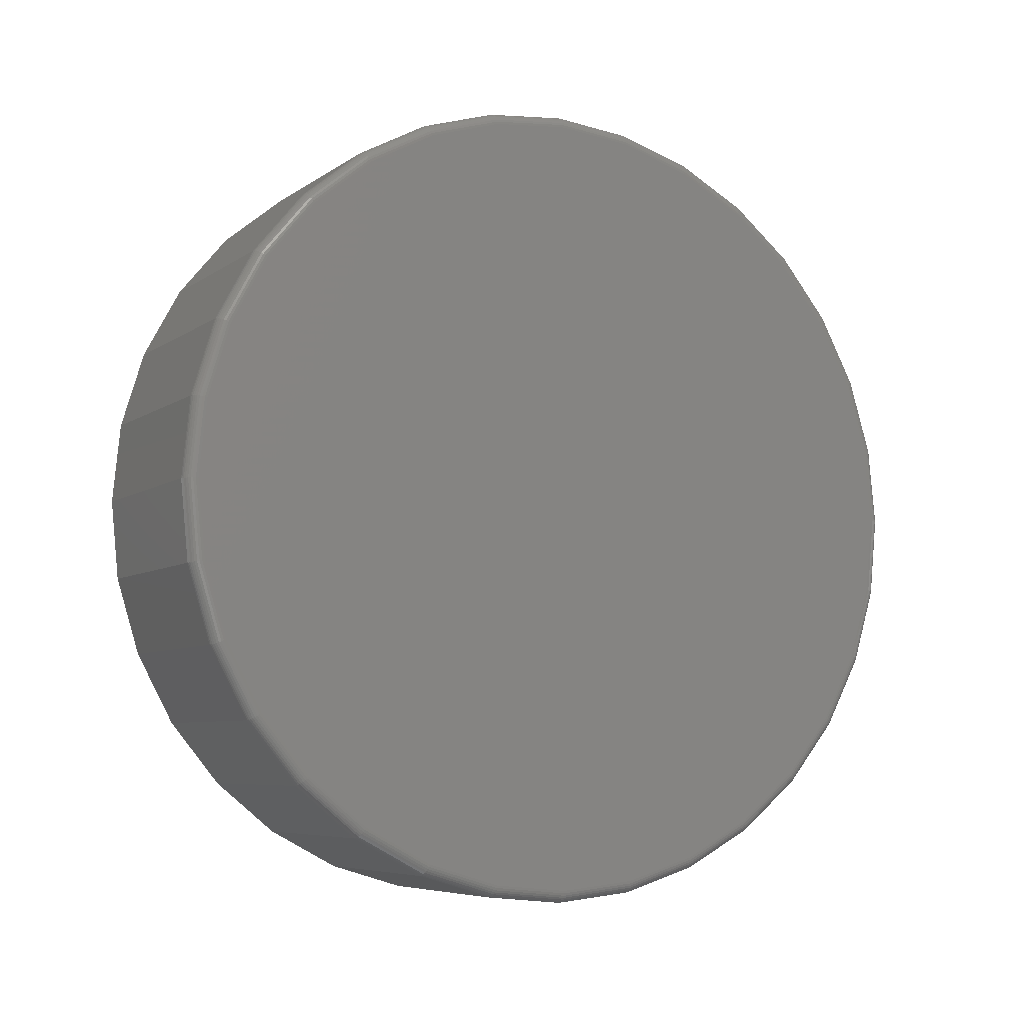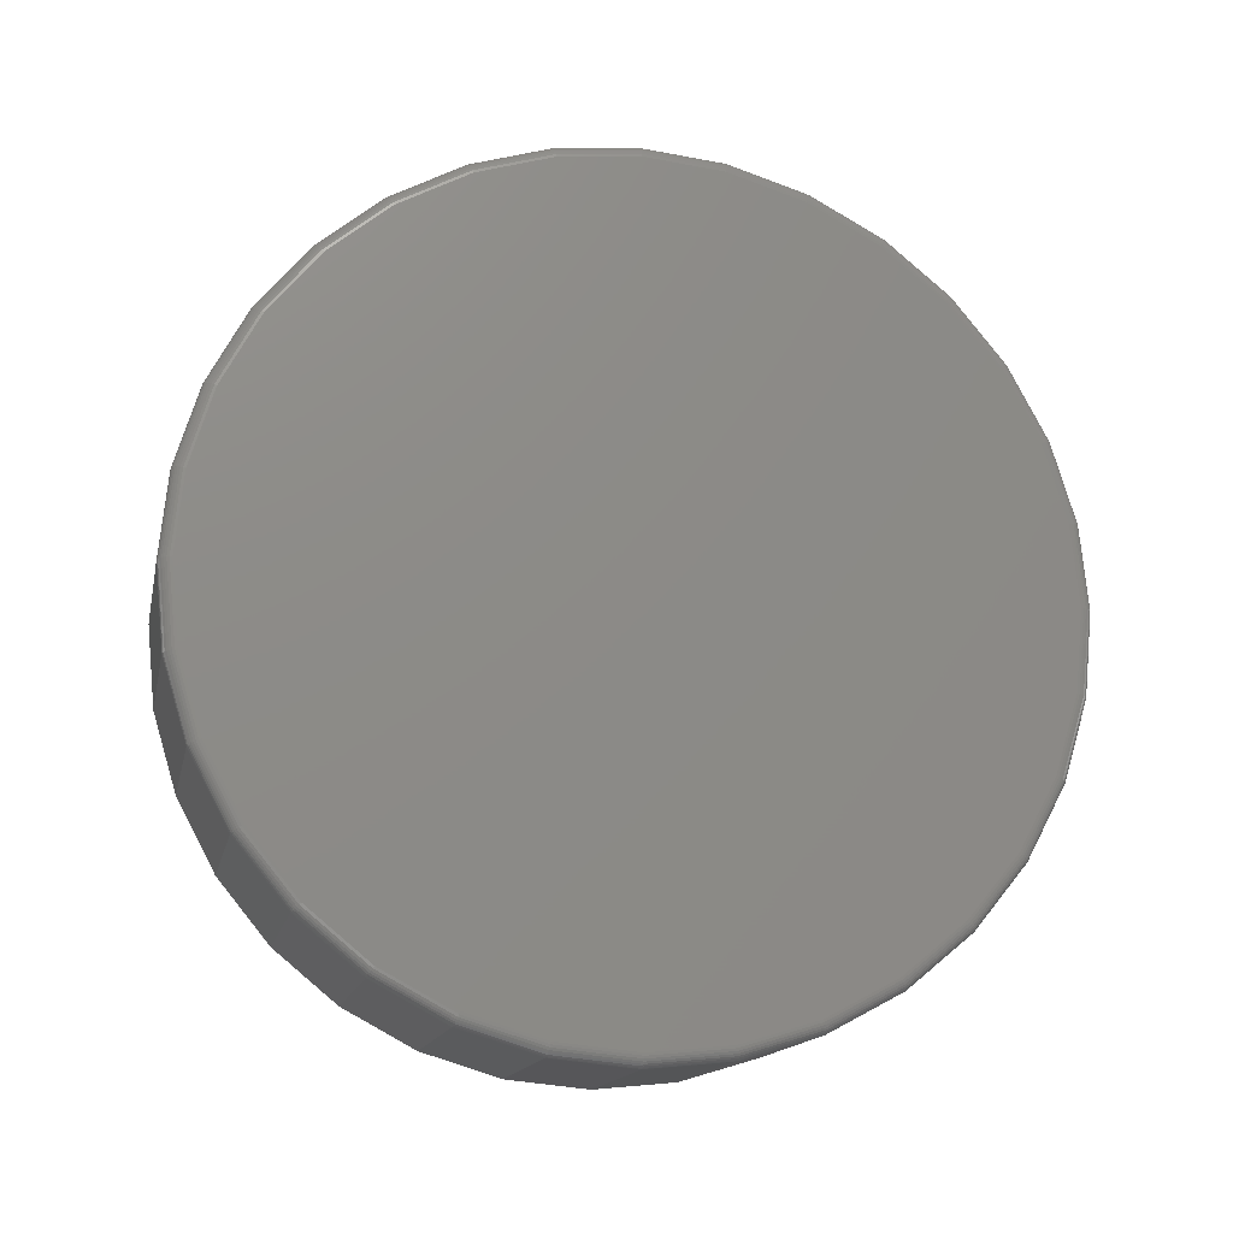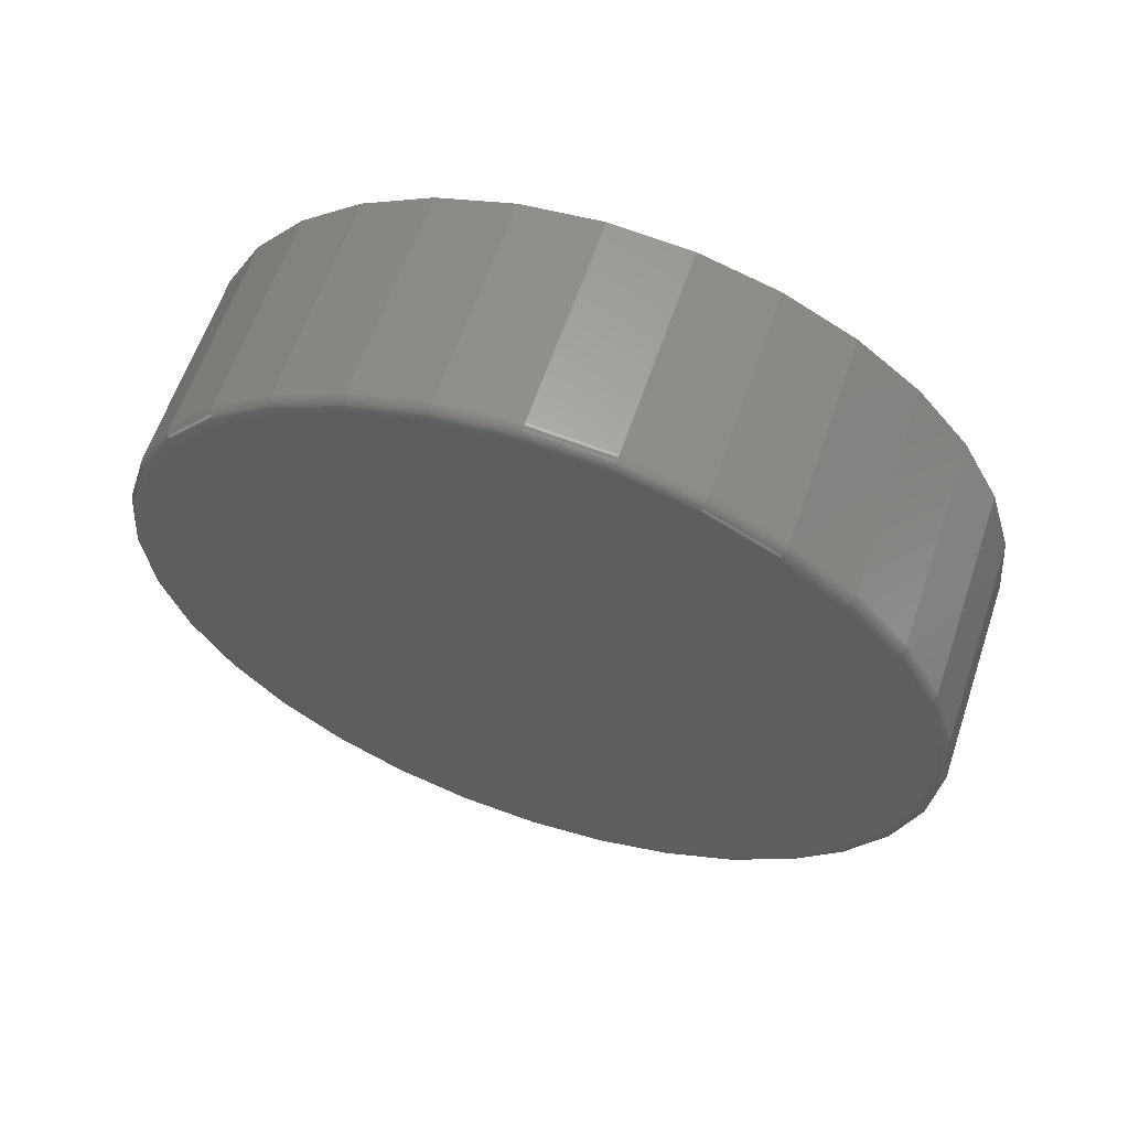
<metadata>
{"format":"stl","ext":"stl","renderer":"f3d","projection":"perspective","resolution":1024,"background":"white","views":[{"elev":-6.5,"azim":-118.4,"up":"+Z"},{"elev":-15.0,"azim":-101.8,"up":"+Z"},{"elev":61.3,"azim":-71.4,"up":"+Y"}]}
</metadata>
<code>
# stl→obj: 320 verts, 636 faces
v 0 0.007895 0.7345
v 0 0.1512 0.7203
v 0 -0.1354 0.7203
v 0 0.007895 -0.7345
v 0 -0.1354 -0.7203
v 0 0.1512 -0.7203
v 0 -0.2732 -0.6785
v 0 0.289 -0.6785
v 0 -0.4001 -0.6107
v 0 0.4159 -0.6107
v 0 -0.5114 -0.5193
v 0 0.5272 -0.5193
v 0 -0.6028 -0.408
v 0 0.6186 -0.408
v 0 -0.6707 -0.2811
v 0 0.6864 -0.2811
v 0 -0.7125 -0.1433
v 0 0.7282 -0.1433
v 0 -0.7266 -2.517e-16
v 0 0.7424 -9.376e-16
v 0 -0.7125 0.1433
v 0 0.7282 0.1433
v 0 -0.6707 0.2811
v 0 0.6864 0.2811
v 0 -0.6028 0.408
v 0 0.6186 0.408
v 0 -0.5114 0.5193
v 0 0.5272 0.5193
v 0 -0.4001 0.6107
v 0 0.4159 0.6107
v 0 -0.2732 0.6785
v 0 0.289 0.6785
v 0.02344 0.7658 -9.516e-16
v 0.4141 0.7658 -9.282e-17
v 0.02344 0.7512 -0.1479
v 0.4141 0.7512 -0.1479
v 0.02344 0.7081 -0.29
v 0.4141 0.7081 -0.29
v 0.02344 0.6381 -0.4211
v 0.4141 0.6381 -0.4211
v 0.02344 0.5438 -0.5359
v 0.4141 0.5438 -0.5359
v 0.02344 0.429 -0.6302
v 0.4141 0.429 -0.6302
v 0.02344 0.2979 -0.7002
v 0.4141 0.2979 -0.7002
v 0.02344 0.1558 -0.7433
v 0.4141 0.1558 -0.7433
v 0.02344 0.007895 -0.7579
v 0.4141 0.007895 -0.7579
v 0.02344 -0.14 -0.7433
v 0.4141 -0.14 -0.7433
v 0.02344 -0.2821 -0.7002
v 0.4141 -0.2821 -0.7002
v 0.02344 -0.4132 -0.6302
v 0.4141 -0.4132 -0.6302
v 0.02344 -0.528 -0.5359
v 0.4141 -0.528 -0.5359
v 0.02344 -0.6223 -0.4211
v 0.4141 -0.6223 -0.4211
v 0.02344 -0.6923 -0.29
v 0.4141 -0.6923 -0.29
v 0.02344 -0.7354 -0.1479
v 0.4141 -0.7354 -0.1479
v 0.02344 -0.75 9.281e-17
v 0.4141 -0.75 9.281e-17
v 0.02344 -0.7354 0.1479
v 0.4141 -0.7354 0.1479
v 0.02344 -0.6923 0.29
v 0.4141 -0.6923 0.29
v 0.02344 -0.6223 0.4211
v 0.4141 -0.6223 0.4211
v 0.02344 -0.528 0.5359
v 0.4141 -0.528 0.5359
v 0.02344 -0.4132 0.6302
v 0.4141 -0.4132 0.6302
v 0.02344 -0.2821 0.7002
v 0.4141 -0.2821 0.7002
v 0.02344 -0.14 0.7433
v 0.4141 -0.14 0.7433
v 0.02344 0.007895 0.7579
v 0.4141 0.007895 0.7579
v 0.02344 0.1558 0.7433
v 0.4141 0.1558 0.7433
v 0.02344 0.2979 0.7002
v 0.4141 0.2979 0.7002
v 0.02344 0.429 0.6302
v 0.4141 0.429 0.6302
v 0.02344 0.5438 0.5359
v 0.4141 0.5438 0.5359
v 0.02344 0.6381 0.4211
v 0.4141 0.6381 0.4211
v 0.02344 0.7081 0.29
v 0.4141 0.7081 0.29
v 0.02344 0.7512 0.1479
v 0.4141 0.7512 0.1479
v 0.01887 0.7653 -5.551e-17
v 0.01887 0.7508 -0.1478
v 0.01447 0.764 -5.551e-17
v 0.01447 0.7495 -0.1475
v 0.01042 0.7618 -1.11e-16
v 0.01042 0.7474 -0.1471
v 0.006865 0.7589 -5.551e-17
v 0.006865 0.7445 -0.1465
v 0.00395 0.7554 -1.11e-16
v 0.00395 0.741 -0.1458
v 0.001784 0.7513 -1.665e-16
v 0.001784 0.737 -0.145
v 0.0004503 0.7469 -1.11e-16
v 0.0004503 0.7327 -0.1442
v 0.01887 -0.735 -0.1478
v 0.01887 -0.7495 1.11e-16
v 0.01447 -0.7337 -0.1475
v 0.01447 -0.7482 1.11e-16
v 0.01042 -0.7316 -0.1471
v 0.01042 -0.7461 1.11e-16
v 0.006865 -0.7287 -0.1465
v 0.006865 -0.7431 1.11e-16
v 0.00395 -0.7252 -0.1458
v 0.00395 -0.7396 1.11e-16
v 0.001784 -0.7212 -0.145
v 0.001784 -0.7355 1.11e-16
v 0.0004503 -0.7169 -0.1442
v 0.0004503 -0.7311 1.11e-16
v 0.01887 -0.6919 -0.2899
v 0.01447 -0.6907 -0.2894
v 0.01042 -0.6887 -0.2885
v 0.006865 -0.686 -0.2874
v 0.00395 -0.6827 -0.286
v 0.001784 -0.6789 -0.2845
v 0.0004503 -0.6749 -0.2828
v 0.01887 -0.6219 -0.4208
v 0.01447 -0.6208 -0.4201
v 0.01042 -0.619 -0.4189
v 0.006865 -0.6166 -0.4172
v 0.00395 -0.6136 -0.4153
v 0.001784 -0.6102 -0.413
v 0.0004503 -0.6066 -0.4106
v 0.01887 -0.5277 -0.5356
v 0.01447 -0.5268 -0.5347
v 0.01042 -0.5252 -0.5331
v 0.006865 -0.5232 -0.5311
v 0.00395 -0.5207 -0.5285
v 0.001784 -0.5178 -0.5257
v 0.0004503 -0.5147 -0.5226
v 0.01887 -0.4129 -0.6298
v 0.01447 -0.4122 -0.6287
v 0.01042 -0.411 -0.6269
v 0.006865 -0.4094 -0.6245
v 0.00395 -0.4074 -0.6215
v 0.001784 -0.4051 -0.6181
v 0.0004503 -0.4027 -0.6145
v 0.01887 -0.282 -0.6998
v 0.01447 -0.2815 -0.6986
v 0.01042 -0.2806 -0.6966
v 0.006865 -0.2795 -0.6939
v 0.00395 -0.2782 -0.6906
v 0.001784 -0.2766 -0.6868
v 0.0004503 -0.2749 -0.6828
v 0.01887 -0.1399 -0.7429
v 0.01447 -0.1396 -0.7416
v 0.01042 -0.1392 -0.7395
v 0.006865 -0.1386 -0.7366
v 0.00395 -0.1379 -0.7331
v 0.001784 -0.1371 -0.7291
v 0.0004503 -0.1363 -0.7248
v 0.01887 0.007895 -0.7574
v 0.01447 0.007895 -0.7561
v 0.01042 0.007895 -0.7539
v 0.006865 0.007895 -0.751
v 0.00395 0.007895 -0.7475
v 0.001784 0.007895 -0.7434
v 0.0004503 0.007895 -0.739
v 0.01887 0.1557 -0.7429
v 0.01447 0.1554 -0.7416
v 0.01042 0.155 -0.7395
v 0.006865 0.1544 -0.7366
v 0.00395 0.1537 -0.7331
v 0.001784 0.1529 -0.7291
v 0.0004503 0.1521 -0.7248
v 0.01887 0.2978 -0.6998
v 0.01447 0.2972 -0.6986
v 0.01042 0.2964 -0.6966
v 0.006865 0.2953 -0.6939
v 0.00395 0.2939 -0.6906
v 0.001784 0.2924 -0.6868
v 0.0004503 0.2907 -0.6828
v 0.01887 0.4287 -0.6298
v 0.01447 0.428 -0.6287
v 0.01042 0.4268 -0.6269
v 0.006865 0.4251 -0.6245
v 0.00395 0.4232 -0.6215
v 0.001784 0.4209 -0.6181
v 0.0004503 0.4185 -0.6145
v 0.01887 0.5435 -0.5356
v 0.01447 0.5425 -0.5347
v 0.01042 0.541 -0.5331
v 0.006865 0.539 -0.5311
v 0.00395 0.5364 -0.5285
v 0.001784 0.5336 -0.5257
v 0.0004503 0.5305 -0.5226
v 0.01887 0.6377 -0.4208
v 0.01447 0.6366 -0.4201
v 0.01042 0.6348 -0.4189
v 0.006865 0.6324 -0.4172
v 0.00395 0.6294 -0.4153
v 0.001784 0.626 -0.413
v 0.0004503 0.6224 -0.4106
v 0.01887 0.7077 -0.2899
v 0.01447 0.7064 -0.2894
v 0.01042 0.7044 -0.2885
v 0.006865 0.7018 -0.2874
v 0.00395 0.6985 -0.286
v 0.001784 0.6947 -0.2845
v 0.0004503 0.6907 -0.2828
v 0.01887 -0.735 0.1478
v 0.01447 -0.7337 0.1475
v 0.01042 -0.7316 0.1471
v 0.006865 -0.7287 0.1465
v 0.00395 -0.7252 0.1458
v 0.001784 -0.7212 0.145
v 0.0004503 -0.7169 0.1442
v 0.01887 0.7508 0.1478
v 0.01447 0.7495 0.1475
v 0.01042 0.7474 0.1471
v 0.006865 0.7445 0.1465
v 0.00395 0.741 0.1458
v 0.001784 0.737 0.145
v 0.0004503 0.7327 0.1442
v 0.01887 0.7077 0.2899
v 0.01447 0.7064 0.2894
v 0.01042 0.7044 0.2885
v 0.006865 0.7018 0.2874
v 0.00395 0.6985 0.286
v 0.001784 0.6947 0.2845
v 0.0004503 0.6907 0.2828
v 0.01887 0.6377 0.4208
v 0.01447 0.6366 0.4201
v 0.01042 0.6348 0.4189
v 0.006865 0.6324 0.4172
v 0.00395 0.6294 0.4153
v 0.001784 0.626 0.413
v 0.0004503 0.6224 0.4106
v 0.01887 0.5435 0.5356
v 0.01447 0.5425 0.5347
v 0.01042 0.541 0.5331
v 0.006865 0.539 0.5311
v 0.00395 0.5364 0.5285
v 0.001784 0.5336 0.5257
v 0.0004503 0.5305 0.5226
v 0.01887 0.4287 0.6298
v 0.01447 0.428 0.6287
v 0.01042 0.4268 0.6269
v 0.006865 0.4251 0.6245
v 0.00395 0.4232 0.6215
v 0.001784 0.4209 0.6181
v 0.0004503 0.4185 0.6145
v 0.01887 0.2978 0.6998
v 0.01447 0.2972 0.6986
v 0.01042 0.2964 0.6966
v 0.006865 0.2953 0.6939
v 0.00395 0.2939 0.6906
v 0.001784 0.2924 0.6868
v 0.0004503 0.2907 0.6828
v 0.01887 0.1557 0.7429
v 0.01447 0.1554 0.7416
v 0.01042 0.155 0.7395
v 0.006865 0.1544 0.7366
v 0.00395 0.1537 0.7331
v 0.001784 0.1529 0.7291
v 0.0004503 0.1521 0.7248
v 0.01887 0.007895 0.7574
v 0.01447 0.007895 0.7561
v 0.01042 0.007895 0.7539
v 0.006865 0.007895 0.751
v 0.00395 0.007895 0.7475
v 0.001784 0.007895 0.7434
v 0.0004503 0.007895 0.739
v 0.01887 -0.1399 0.7429
v 0.01447 -0.1396 0.7416
v 0.01042 -0.1392 0.7395
v 0.006865 -0.1386 0.7366
v 0.00395 -0.1379 0.7331
v 0.001784 -0.1371 0.7291
v 0.0004503 -0.1363 0.7248
v 0.01887 -0.282 0.6998
v 0.01447 -0.2815 0.6986
v 0.01042 -0.2806 0.6966
v 0.006865 -0.2795 0.6939
v 0.00395 -0.2782 0.6906
v 0.001784 -0.2766 0.6868
v 0.0004503 -0.2749 0.6828
v 0.01887 -0.4129 0.6298
v 0.01447 -0.4122 0.6287
v 0.01042 -0.411 0.6269
v 0.006865 -0.4094 0.6245
v 0.00395 -0.4074 0.6215
v 0.001784 -0.4051 0.6181
v 0.0004503 -0.4027 0.6145
v 0.01887 -0.5277 0.5356
v 0.01447 -0.5268 0.5347
v 0.01042 -0.5252 0.5331
v 0.006865 -0.5232 0.5311
v 0.00395 -0.5207 0.5285
v 0.001784 -0.5178 0.5257
v 0.0004503 -0.5147 0.5226
v 0.01887 -0.6219 0.4208
v 0.01447 -0.6208 0.4201
v 0.01042 -0.619 0.4189
v 0.006865 -0.6166 0.4172
v 0.00395 -0.6136 0.4153
v 0.001784 -0.6102 0.413
v 0.0004503 -0.6066 0.4106
v 0.01887 -0.6919 0.2899
v 0.01447 -0.6907 0.2894
v 0.01042 -0.6887 0.2885
v 0.006865 -0.686 0.2874
v 0.00395 -0.6827 0.286
v 0.001784 -0.6789 0.2845
v 0.0004503 -0.6749 0.2828
f 1 2 3
f 4 5 6
f 6 5 7
f 6 7 8
f 8 7 9
f 8 9 10
f 10 9 11
f 10 11 12
f 12 11 13
f 12 13 14
f 14 13 15
f 14 15 16
f 16 15 17
f 16 17 18
f 18 17 19
f 18 19 20
f 20 19 21
f 20 21 22
f 22 21 23
f 22 23 24
f 24 23 25
f 24 25 26
f 26 25 27
f 26 27 28
f 28 27 29
f 28 29 30
f 30 29 31
f 30 31 32
f 32 31 3
f 32 3 2
f 33 34 35
f 35 34 36
f 35 36 37
f 37 36 38
f 37 38 39
f 39 38 40
f 39 40 41
f 41 40 42
f 41 42 43
f 43 42 44
f 43 44 45
f 45 44 46
f 45 46 47
f 47 46 48
f 47 48 49
f 49 48 50
f 49 50 51
f 51 50 52
f 51 52 53
f 53 52 54
f 53 54 55
f 55 54 56
f 55 56 57
f 57 56 58
f 57 58 59
f 59 58 60
f 59 60 61
f 61 60 62
f 61 62 63
f 63 62 64
f 63 64 65
f 65 64 66
f 65 66 67
f 67 66 68
f 67 68 69
f 69 68 70
f 69 70 71
f 71 70 72
f 71 72 73
f 73 72 74
f 73 74 75
f 75 74 76
f 75 76 77
f 77 76 78
f 77 78 79
f 79 78 80
f 79 80 81
f 81 80 82
f 81 82 83
f 83 82 84
f 83 84 85
f 85 84 86
f 85 86 87
f 87 86 88
f 87 88 89
f 89 88 90
f 89 90 91
f 91 90 92
f 91 92 93
f 93 92 94
f 93 94 95
f 95 94 96
f 95 96 33
f 33 96 34
f 33 35 97
f 97 35 98
f 97 98 99
f 99 98 100
f 99 100 101
f 101 100 102
f 101 102 103
f 103 102 104
f 103 104 105
f 105 104 106
f 105 106 107
f 107 106 108
f 107 108 109
f 109 108 110
f 109 110 20
f 20 110 18
f 63 65 111
f 111 65 112
f 111 112 113
f 113 112 114
f 113 114 115
f 115 114 116
f 115 116 117
f 117 116 118
f 117 118 119
f 119 118 120
f 119 120 121
f 121 120 122
f 121 122 123
f 123 122 124
f 123 124 17
f 17 124 19
f 61 63 125
f 125 63 111
f 125 111 126
f 126 111 113
f 126 113 127
f 127 113 115
f 127 115 128
f 128 115 117
f 128 117 129
f 129 117 119
f 129 119 130
f 130 119 121
f 130 121 131
f 131 121 123
f 131 123 15
f 15 123 17
f 59 61 132
f 132 61 125
f 132 125 133
f 133 125 126
f 133 126 134
f 134 126 127
f 134 127 135
f 135 127 128
f 135 128 136
f 136 128 129
f 136 129 137
f 137 129 130
f 137 130 138
f 138 130 131
f 138 131 13
f 13 131 15
f 57 59 139
f 139 59 132
f 139 132 140
f 140 132 133
f 140 133 141
f 141 133 134
f 141 134 142
f 142 134 135
f 142 135 143
f 143 135 136
f 143 136 144
f 144 136 137
f 144 137 145
f 145 137 138
f 145 138 11
f 11 138 13
f 55 57 146
f 146 57 139
f 146 139 147
f 147 139 140
f 147 140 148
f 148 140 141
f 148 141 149
f 149 141 142
f 149 142 150
f 150 142 143
f 150 143 151
f 151 143 144
f 151 144 152
f 152 144 145
f 152 145 9
f 9 145 11
f 53 55 153
f 153 55 146
f 153 146 154
f 154 146 147
f 154 147 155
f 155 147 148
f 155 148 156
f 156 148 149
f 156 149 157
f 157 149 150
f 157 150 158
f 158 150 151
f 158 151 159
f 159 151 152
f 159 152 7
f 7 152 9
f 51 53 160
f 160 53 153
f 160 153 161
f 161 153 154
f 161 154 162
f 162 154 155
f 162 155 163
f 163 155 156
f 163 156 164
f 164 156 157
f 164 157 165
f 165 157 158
f 165 158 166
f 166 158 159
f 166 159 5
f 5 159 7
f 49 51 167
f 167 51 160
f 167 160 168
f 168 160 161
f 168 161 169
f 169 161 162
f 169 162 170
f 170 162 163
f 170 163 171
f 171 163 164
f 171 164 172
f 172 164 165
f 172 165 173
f 173 165 166
f 173 166 4
f 4 166 5
f 47 49 174
f 174 49 167
f 174 167 175
f 175 167 168
f 175 168 176
f 176 168 169
f 176 169 177
f 177 169 170
f 177 170 178
f 178 170 171
f 178 171 179
f 179 171 172
f 179 172 180
f 180 172 173
f 180 173 6
f 6 173 4
f 45 47 181
f 181 47 174
f 181 174 182
f 182 174 175
f 182 175 183
f 183 175 176
f 183 176 184
f 184 176 177
f 184 177 185
f 185 177 178
f 185 178 186
f 186 178 179
f 186 179 187
f 187 179 180
f 187 180 8
f 8 180 6
f 43 45 188
f 188 45 181
f 188 181 189
f 189 181 182
f 189 182 190
f 190 182 183
f 190 183 191
f 191 183 184
f 191 184 192
f 192 184 185
f 192 185 193
f 193 185 186
f 193 186 194
f 194 186 187
f 194 187 10
f 10 187 8
f 41 43 195
f 195 43 188
f 195 188 196
f 196 188 189
f 196 189 197
f 197 189 190
f 197 190 198
f 198 190 191
f 198 191 199
f 199 191 192
f 199 192 200
f 200 192 193
f 200 193 201
f 201 193 194
f 201 194 12
f 12 194 10
f 39 41 202
f 202 41 195
f 202 195 203
f 203 195 196
f 203 196 204
f 204 196 197
f 204 197 205
f 205 197 198
f 205 198 206
f 206 198 199
f 206 199 207
f 207 199 200
f 207 200 208
f 208 200 201
f 208 201 14
f 14 201 12
f 37 39 209
f 209 39 202
f 209 202 210
f 210 202 203
f 210 203 211
f 211 203 204
f 211 204 212
f 212 204 205
f 212 205 213
f 213 205 206
f 213 206 214
f 214 206 207
f 214 207 215
f 215 207 208
f 215 208 16
f 16 208 14
f 35 37 98
f 98 37 209
f 98 209 100
f 100 209 210
f 100 210 102
f 102 210 211
f 102 211 104
f 104 211 212
f 104 212 106
f 106 212 213
f 106 213 108
f 108 213 214
f 108 214 110
f 110 214 215
f 110 215 18
f 18 215 16
f 65 67 112
f 112 67 216
f 112 216 114
f 114 216 217
f 114 217 116
f 116 217 218
f 116 218 118
f 118 218 219
f 118 219 120
f 120 219 220
f 120 220 122
f 122 220 221
f 122 221 124
f 124 221 222
f 124 222 19
f 19 222 21
f 95 33 223
f 223 33 97
f 223 97 224
f 224 97 99
f 224 99 225
f 225 99 101
f 225 101 226
f 226 101 103
f 226 103 227
f 227 103 105
f 227 105 228
f 228 105 107
f 228 107 229
f 229 107 109
f 229 109 22
f 22 109 20
f 93 95 230
f 230 95 223
f 230 223 231
f 231 223 224
f 231 224 232
f 232 224 225
f 232 225 233
f 233 225 226
f 233 226 234
f 234 226 227
f 234 227 235
f 235 227 228
f 235 228 236
f 236 228 229
f 236 229 24
f 24 229 22
f 91 93 237
f 237 93 230
f 237 230 238
f 238 230 231
f 238 231 239
f 239 231 232
f 239 232 240
f 240 232 233
f 240 233 241
f 241 233 234
f 241 234 242
f 242 234 235
f 242 235 243
f 243 235 236
f 243 236 26
f 26 236 24
f 89 91 244
f 244 91 237
f 244 237 245
f 245 237 238
f 245 238 246
f 246 238 239
f 246 239 247
f 247 239 240
f 247 240 248
f 248 240 241
f 248 241 249
f 249 241 242
f 249 242 250
f 250 242 243
f 250 243 28
f 28 243 26
f 87 89 251
f 251 89 244
f 251 244 252
f 252 244 245
f 252 245 253
f 253 245 246
f 253 246 254
f 254 246 247
f 254 247 255
f 255 247 248
f 255 248 256
f 256 248 249
f 256 249 257
f 257 249 250
f 257 250 30
f 30 250 28
f 85 87 258
f 258 87 251
f 258 251 259
f 259 251 252
f 259 252 260
f 260 252 253
f 260 253 261
f 261 253 254
f 261 254 262
f 262 254 255
f 262 255 263
f 263 255 256
f 263 256 264
f 264 256 257
f 264 257 32
f 32 257 30
f 83 85 265
f 265 85 258
f 265 258 266
f 266 258 259
f 266 259 267
f 267 259 260
f 267 260 268
f 268 260 261
f 268 261 269
f 269 261 262
f 269 262 270
f 270 262 263
f 270 263 271
f 271 263 264
f 271 264 2
f 2 264 32
f 81 83 272
f 272 83 265
f 272 265 273
f 273 265 266
f 273 266 274
f 274 266 267
f 274 267 275
f 275 267 268
f 275 268 276
f 276 268 269
f 276 269 277
f 277 269 270
f 277 270 278
f 278 270 271
f 278 271 1
f 1 271 2
f 79 81 279
f 279 81 272
f 279 272 280
f 280 272 273
f 280 273 281
f 281 273 274
f 281 274 282
f 282 274 275
f 282 275 283
f 283 275 276
f 283 276 284
f 284 276 277
f 284 277 285
f 285 277 278
f 285 278 3
f 3 278 1
f 77 79 286
f 286 79 279
f 286 279 287
f 287 279 280
f 287 280 288
f 288 280 281
f 288 281 289
f 289 281 282
f 289 282 290
f 290 282 283
f 290 283 291
f 291 283 284
f 291 284 292
f 292 284 285
f 292 285 31
f 31 285 3
f 75 77 293
f 293 77 286
f 293 286 294
f 294 286 287
f 294 287 295
f 295 287 288
f 295 288 296
f 296 288 289
f 296 289 297
f 297 289 290
f 297 290 298
f 298 290 291
f 298 291 299
f 299 291 292
f 299 292 29
f 29 292 31
f 73 75 300
f 300 75 293
f 300 293 301
f 301 293 294
f 301 294 302
f 302 294 295
f 302 295 303
f 303 295 296
f 303 296 304
f 304 296 297
f 304 297 305
f 305 297 298
f 305 298 306
f 306 298 299
f 306 299 27
f 27 299 29
f 71 73 307
f 307 73 300
f 307 300 308
f 308 300 301
f 308 301 309
f 309 301 302
f 309 302 310
f 310 302 303
f 310 303 311
f 311 303 304
f 311 304 312
f 312 304 305
f 312 305 313
f 313 305 306
f 313 306 25
f 25 306 27
f 69 71 314
f 314 71 307
f 314 307 315
f 315 307 308
f 315 308 316
f 316 308 309
f 316 309 317
f 317 309 310
f 317 310 318
f 318 310 311
f 318 311 319
f 319 311 312
f 319 312 320
f 320 312 313
f 320 313 23
f 23 313 25
f 67 69 216
f 216 69 314
f 216 314 217
f 217 314 315
f 217 315 218
f 218 315 316
f 218 316 219
f 219 316 317
f 219 317 220
f 220 317 318
f 220 318 221
f 221 318 319
f 221 319 222
f 222 319 320
f 222 320 21
f 21 320 23
f 80 84 82
f 84 80 86
f 86 80 78
f 86 78 88
f 88 78 76
f 88 76 90
f 90 76 74
f 90 74 92
f 92 74 72
f 92 72 94
f 94 72 70
f 94 70 96
f 96 70 68
f 96 68 34
f 34 68 66
f 34 66 36
f 36 66 64
f 36 64 38
f 38 64 62
f 38 62 40
f 40 62 60
f 40 60 42
f 42 60 58
f 42 58 44
f 44 58 56
f 44 56 46
f 46 56 54
f 46 54 48
f 48 54 52
f 48 52 50

</code>
